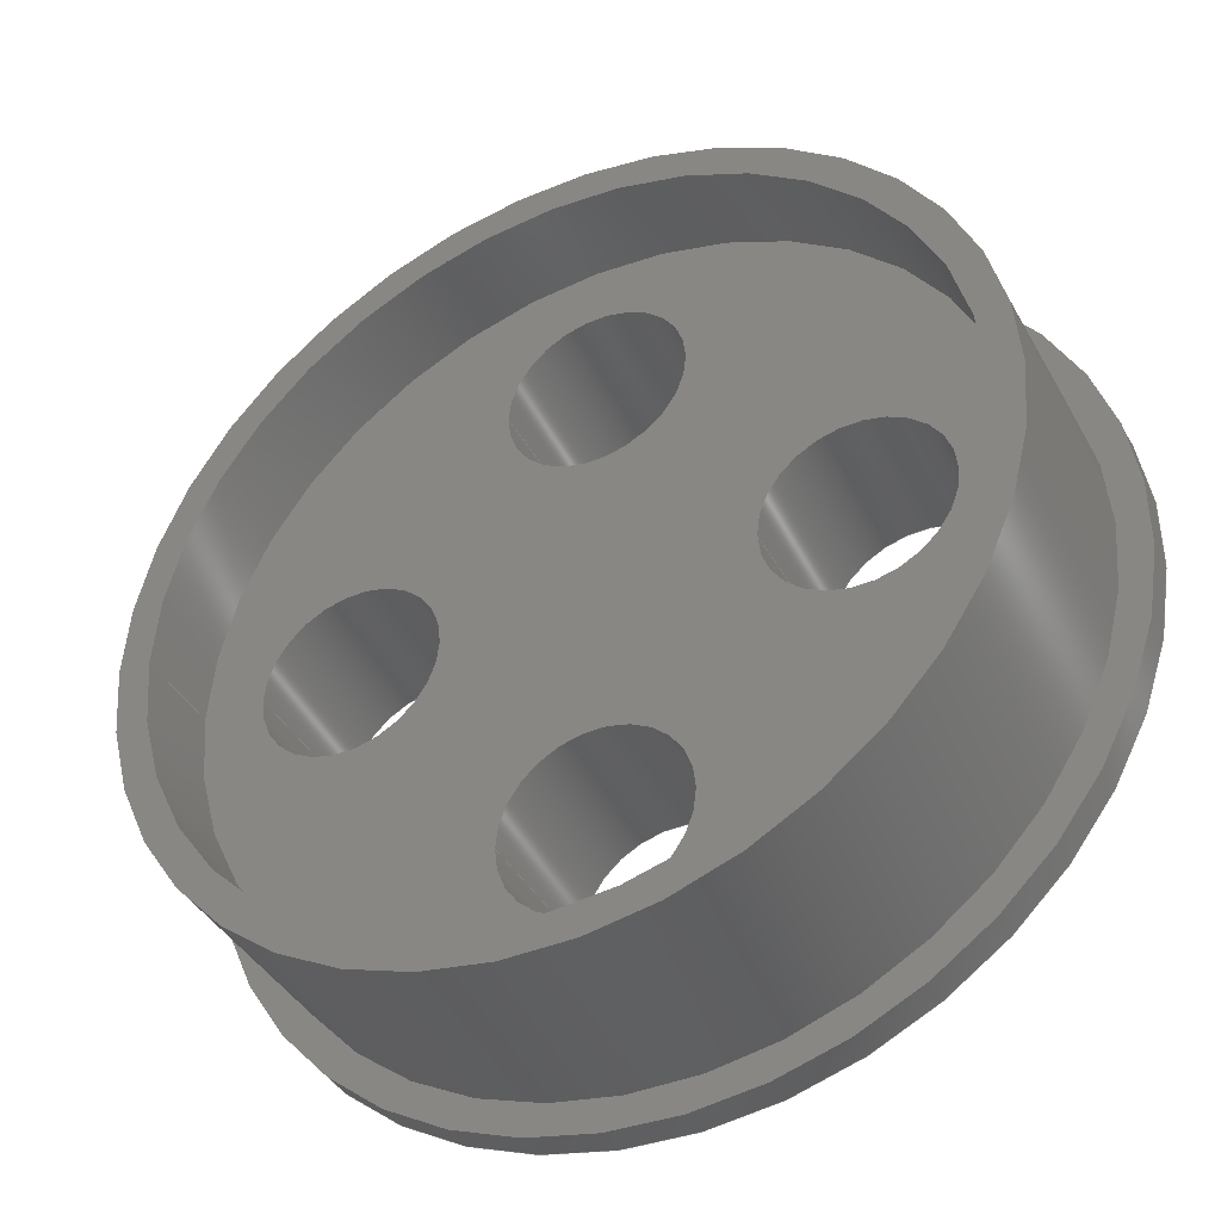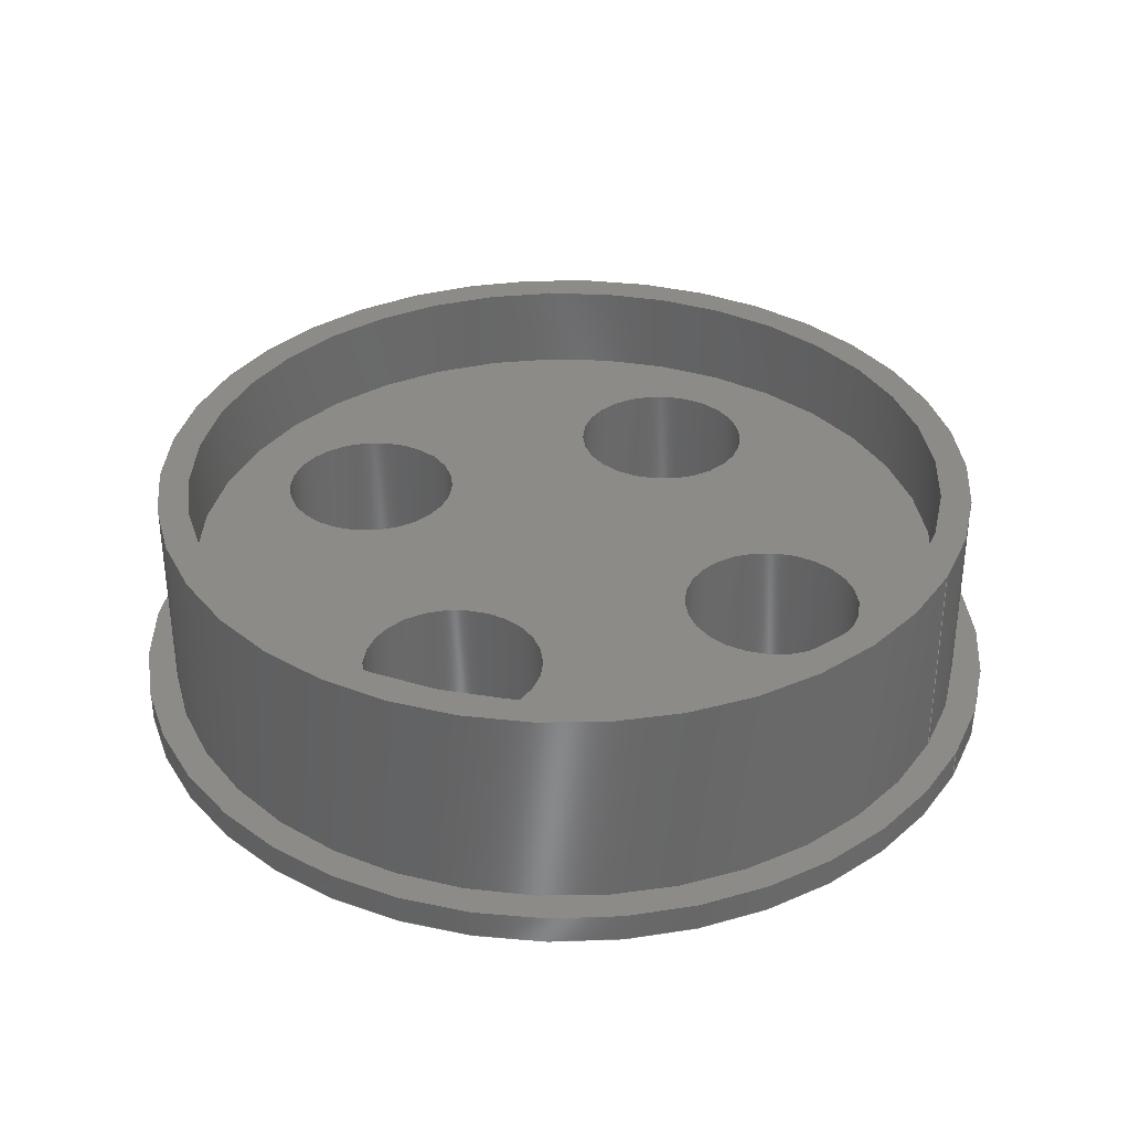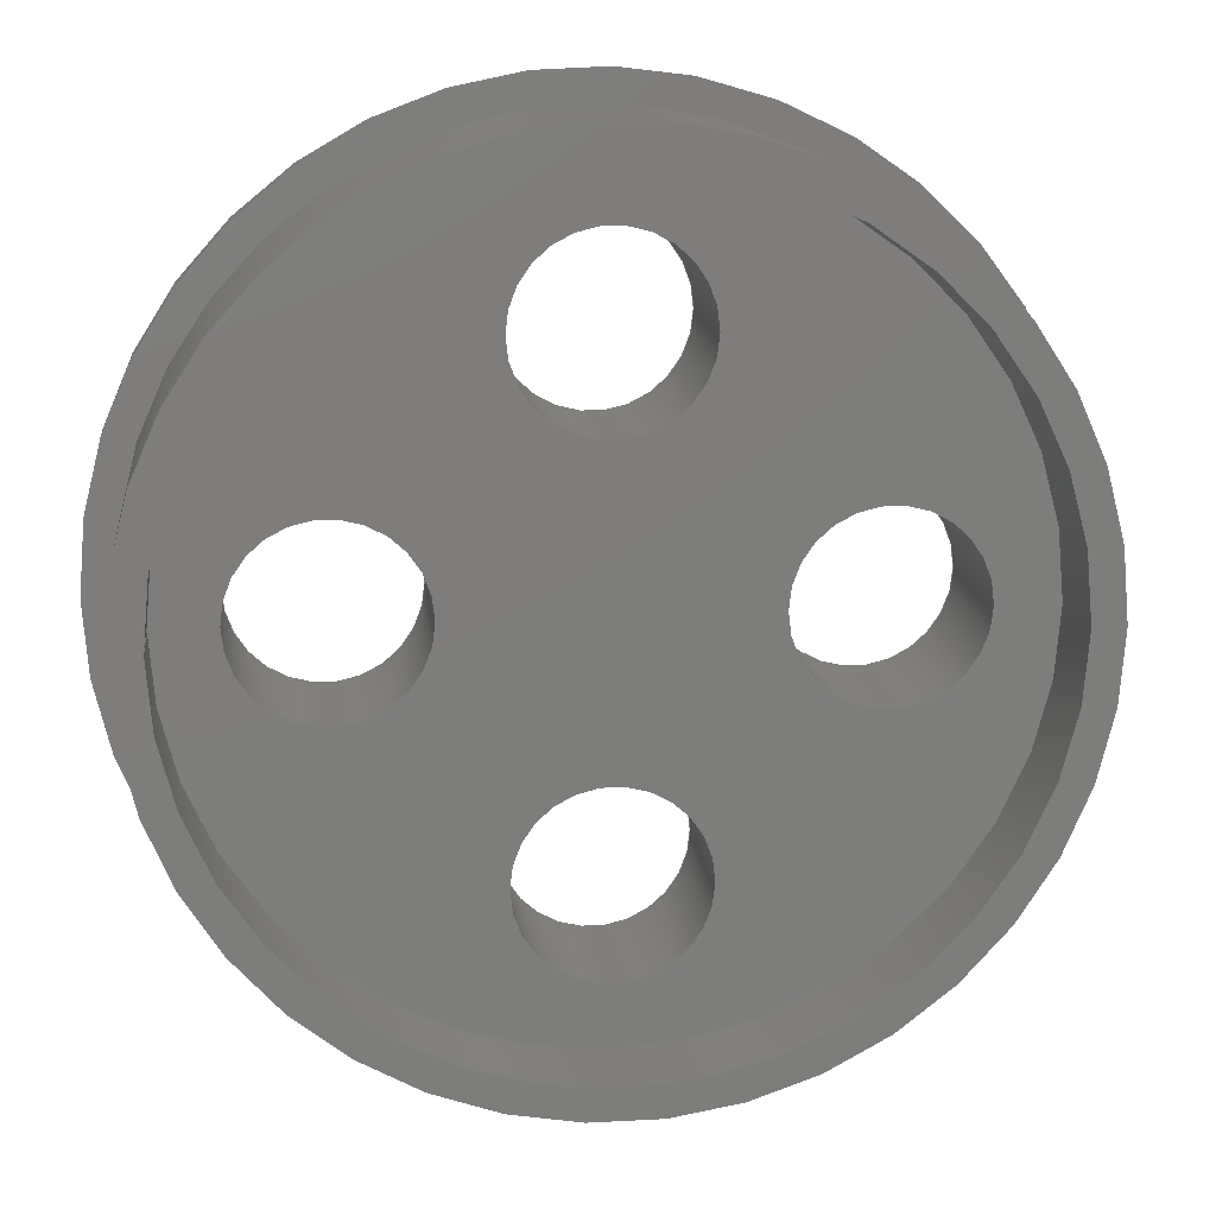
<metadata>
{"format":"step","ext":"step","renderer":"f3d","projection":"perspective","resolution":1024,"background":"white","views":[{"elev":-40.7,"azim":26.9,"up":"+Y"},{"elev":34.8,"azim":-152.6,"up":"+Z"},{"elev":13.4,"azim":-7.0,"up":"+Y"}]}
</metadata>
<code>
ISO-10303-21;
DATA;
#1=MECHANICAL_DESIGN_GEOMETRIC_PRESENTATION_REPRESENTATION('',(#4),#323);
#2=SHAPE_REPRESENTATION_RELATIONSHIP('SRR','None',#330,#3);
#3=ADVANCED_BREP_SHAPE_REPRESENTATION('',(#5),#322);
#4=STYLED_ITEM('',(#339),#5);
#5=MANIFOLD_SOLID_BREP('Body1',#175);
#6=FACE_BOUND('',#36,.T.);
#7=FACE_BOUND('',#37,.T.);
#8=FACE_BOUND('',#38,.T.);
#9=FACE_BOUND('',#39,.T.);
#10=FACE_BOUND('',#43,.T.);
#11=FACE_BOUND('',#45,.T.);
#12=FACE_BOUND('',#48,.T.);
#13=FACE_BOUND('',#49,.T.);
#14=FACE_BOUND('',#50,.T.);
#15=FACE_BOUND('',#51,.T.);
#16=PLANE('',#201);
#17=PLANE('',#208);
#18=PLANE('',#209);
#19=PLANE('',#213);
#20=FACE_OUTER_BOUND('',#31,.T.);
#21=FACE_OUTER_BOUND('',#32,.T.);
#22=FACE_OUTER_BOUND('',#33,.T.);
#23=FACE_OUTER_BOUND('',#34,.T.);
#24=FACE_OUTER_BOUND('',#35,.T.);
#25=FACE_OUTER_BOUND('',#40,.T.);
#26=FACE_OUTER_BOUND('',#41,.T.);
#27=FACE_OUTER_BOUND('',#42,.T.);
#28=FACE_OUTER_BOUND('',#44,.T.);
#29=FACE_OUTER_BOUND('',#46,.T.);
#30=FACE_OUTER_BOUND('',#47,.T.);
#31=EDGE_LOOP('',(#115,#116,#117,#118));
#32=EDGE_LOOP('',(#119,#120,#121,#122));
#33=EDGE_LOOP('',(#123,#124,#125,#126));
#34=EDGE_LOOP('',(#127,#128,#129,#130));
#35=EDGE_LOOP('',(#131));
#36=EDGE_LOOP('',(#132));
#37=EDGE_LOOP('',(#133));
#38=EDGE_LOOP('',(#134));
#39=EDGE_LOOP('',(#135));
#40=EDGE_LOOP('',(#136,#137,#138,#139));
#41=EDGE_LOOP('',(#140,#141,#142,#143));
#42=EDGE_LOOP('',(#144));
#43=EDGE_LOOP('',(#145));
#44=EDGE_LOOP('',(#146));
#45=EDGE_LOOP('',(#147));
#46=EDGE_LOOP('',(#148,#149,#150,#151));
#47=EDGE_LOOP('',(#152));
#48=EDGE_LOOP('',(#153));
#49=EDGE_LOOP('',(#154));
#50=EDGE_LOOP('',(#155));
#51=EDGE_LOOP('',(#156));
#52=LINE('',#278,#59);
#53=LINE('',#284,#60);
#54=LINE('',#290,#61);
#55=LINE('',#296,#62);
#56=LINE('',#304,#63);
#57=LINE('',#309,#64);
#58=LINE('',#317,#65);
#59=VECTOR('',#220,0.3);
#60=VECTOR('',#227,0.3);
#61=VECTOR('',#234,0.3);
#62=VECTOR('',#241,0.3);
#63=VECTOR('',#252,1.3);
#64=VECTOR('',#257,1.4);
#65=VECTOR('',#268,1.5);
#66=CIRCLE('',#190,0.3);
#67=CIRCLE('',#191,0.3);
#68=CIRCLE('',#193,0.3);
#69=CIRCLE('',#194,0.3);
#70=CIRCLE('',#196,0.3);
#71=CIRCLE('',#197,0.3);
#72=CIRCLE('',#199,0.3);
#73=CIRCLE('',#200,0.3);
#74=CIRCLE('',#202,1.3);
#75=CIRCLE('',#204,1.3);
#76=CIRCLE('',#206,1.4);
#77=CIRCLE('',#207,1.4);
#78=CIRCLE('',#210,1.5);
#79=CIRCLE('',#212,1.5);
#80=VERTEX_POINT('',#275);
#81=VERTEX_POINT('',#277);
#82=VERTEX_POINT('',#281);
#83=VERTEX_POINT('',#283);
#84=VERTEX_POINT('',#287);
#85=VERTEX_POINT('',#289);
#86=VERTEX_POINT('',#293);
#87=VERTEX_POINT('',#295);
#88=VERTEX_POINT('',#299);
#89=VERTEX_POINT('',#302);
#90=VERTEX_POINT('',#306);
#91=VERTEX_POINT('',#308);
#92=VERTEX_POINT('',#313);
#93=VERTEX_POINT('',#316);
#94=EDGE_CURVE('',#80,#80,#66,.T.);
#95=EDGE_CURVE('',#80,#81,#52,.T.);
#96=EDGE_CURVE('',#81,#81,#67,.T.);
#97=EDGE_CURVE('',#82,#82,#68,.T.);
#98=EDGE_CURVE('',#82,#83,#53,.T.);
#99=EDGE_CURVE('',#83,#83,#69,.T.);
#100=EDGE_CURVE('',#84,#84,#70,.T.);
#101=EDGE_CURVE('',#84,#85,#54,.T.);
#102=EDGE_CURVE('',#85,#85,#71,.T.);
#103=EDGE_CURVE('',#86,#86,#72,.T.);
#104=EDGE_CURVE('',#86,#87,#55,.T.);
#105=EDGE_CURVE('',#87,#87,#73,.T.);
#106=EDGE_CURVE('',#88,#88,#74,.T.);
#107=EDGE_CURVE('',#89,#89,#75,.T.);
#108=EDGE_CURVE('',#89,#88,#56,.T.);
#109=EDGE_CURVE('',#90,#90,#76,.T.);
#110=EDGE_CURVE('',#90,#91,#57,.T.);
#111=EDGE_CURVE('',#91,#91,#77,.T.);
#112=EDGE_CURVE('',#92,#92,#78,.T.);
#113=EDGE_CURVE('',#92,#93,#58,.T.);
#114=EDGE_CURVE('',#93,#93,#79,.T.);
#115=ORIENTED_EDGE('',*,*,#94,.F.);
#116=ORIENTED_EDGE('',*,*,#95,.T.);
#117=ORIENTED_EDGE('',*,*,#96,.F.);
#118=ORIENTED_EDGE('',*,*,#95,.F.);
#119=ORIENTED_EDGE('',*,*,#97,.F.);
#120=ORIENTED_EDGE('',*,*,#98,.T.);
#121=ORIENTED_EDGE('',*,*,#99,.F.);
#122=ORIENTED_EDGE('',*,*,#98,.F.);
#123=ORIENTED_EDGE('',*,*,#100,.F.);
#124=ORIENTED_EDGE('',*,*,#101,.T.);
#125=ORIENTED_EDGE('',*,*,#102,.F.);
#126=ORIENTED_EDGE('',*,*,#101,.F.);
#127=ORIENTED_EDGE('',*,*,#103,.F.);
#128=ORIENTED_EDGE('',*,*,#104,.T.);
#129=ORIENTED_EDGE('',*,*,#105,.F.);
#130=ORIENTED_EDGE('',*,*,#104,.F.);
#131=ORIENTED_EDGE('',*,*,#106,.F.);
#132=ORIENTED_EDGE('',*,*,#94,.T.);
#133=ORIENTED_EDGE('',*,*,#97,.T.);
#134=ORIENTED_EDGE('',*,*,#100,.T.);
#135=ORIENTED_EDGE('',*,*,#103,.T.);
#136=ORIENTED_EDGE('',*,*,#107,.F.);
#137=ORIENTED_EDGE('',*,*,#108,.T.);
#138=ORIENTED_EDGE('',*,*,#106,.T.);
#139=ORIENTED_EDGE('',*,*,#108,.F.);
#140=ORIENTED_EDGE('',*,*,#109,.F.);
#141=ORIENTED_EDGE('',*,*,#110,.T.);
#142=ORIENTED_EDGE('',*,*,#111,.F.);
#143=ORIENTED_EDGE('',*,*,#110,.F.);
#144=ORIENTED_EDGE('',*,*,#109,.T.);
#145=ORIENTED_EDGE('',*,*,#107,.T.);
#146=ORIENTED_EDGE('',*,*,#112,.T.);
#147=ORIENTED_EDGE('',*,*,#111,.T.);
#148=ORIENTED_EDGE('',*,*,#112,.F.);
#149=ORIENTED_EDGE('',*,*,#113,.T.);
#150=ORIENTED_EDGE('',*,*,#114,.T.);
#151=ORIENTED_EDGE('',*,*,#113,.F.);
#152=ORIENTED_EDGE('',*,*,#114,.F.);
#153=ORIENTED_EDGE('',*,*,#96,.T.);
#154=ORIENTED_EDGE('',*,*,#99,.T.);
#155=ORIENTED_EDGE('',*,*,#102,.T.);
#156=ORIENTED_EDGE('',*,*,#105,.T.);
#157=CYLINDRICAL_SURFACE('',#189,0.3);
#158=CYLINDRICAL_SURFACE('',#192,0.3);
#159=CYLINDRICAL_SURFACE('',#195,0.3);
#160=CYLINDRICAL_SURFACE('',#198,0.3);
#161=CYLINDRICAL_SURFACE('',#203,1.3);
#162=CYLINDRICAL_SURFACE('',#205,1.4);
#163=CYLINDRICAL_SURFACE('',#211,1.5);
#164=ADVANCED_FACE('',(#20),#157,.F.);
#165=ADVANCED_FACE('',(#21),#158,.F.);
#166=ADVANCED_FACE('',(#22),#159,.F.);
#167=ADVANCED_FACE('',(#23),#160,.F.);
#168=ADVANCED_FACE('',(#24,#6,#7,#8,#9),#16,.T.);
#169=ADVANCED_FACE('',(#25),#161,.F.);
#170=ADVANCED_FACE('',(#26),#162,.T.);
#171=ADVANCED_FACE('',(#27,#10),#17,.T.);
#172=ADVANCED_FACE('',(#28,#11),#18,.T.);
#173=ADVANCED_FACE('',(#29),#163,.T.);
#174=ADVANCED_FACE('',(#30,#12,#13,#14,#15),#19,.F.);
#175=CLOSED_SHELL('',(#164,#165,#166,#167,#168,#169,#170,#171,#172,#173,
#174));
#176=DERIVED_UNIT_ELEMENT(#178,1);
#177=DERIVED_UNIT_ELEMENT(#325,3);
#178=(
MASS_UNIT()
NAMED_UNIT(*)
SI_UNIT(.KILO.,.GRAM.)
);
#179=DERIVED_UNIT((#176,#177));
#180=MEASURE_REPRESENTATION_ITEM('density measure',
POSITIVE_RATIO_MEASURE(7850),#179);
#181=PROPERTY_DEFINITION_REPRESENTATION(#186,#183);
#182=PROPERTY_DEFINITION_REPRESENTATION(#187,#184);
#183=REPRESENTATION('material name',(#185),#322);
#184=REPRESENTATION('density',(#180),#322);
#185=DESCRIPTIVE_REPRESENTATION_ITEM('Steel','Steel');
#186=PROPERTY_DEFINITION('material property','material name',#332);
#187=PROPERTY_DEFINITION('material property','density of part',#332);
#188=AXIS2_PLACEMENT_3D('placement',#273,#214,#215);
#189=AXIS2_PLACEMENT_3D('',#274,#216,#217);
#190=AXIS2_PLACEMENT_3D('',#276,#218,#219);
#191=AXIS2_PLACEMENT_3D('',#279,#221,#222);
#192=AXIS2_PLACEMENT_3D('',#280,#223,#224);
#193=AXIS2_PLACEMENT_3D('',#282,#225,#226);
#194=AXIS2_PLACEMENT_3D('',#285,#228,#229);
#195=AXIS2_PLACEMENT_3D('',#286,#230,#231);
#196=AXIS2_PLACEMENT_3D('',#288,#232,#233);
#197=AXIS2_PLACEMENT_3D('',#291,#235,#236);
#198=AXIS2_PLACEMENT_3D('',#292,#237,#238);
#199=AXIS2_PLACEMENT_3D('',#294,#239,#240);
#200=AXIS2_PLACEMENT_3D('',#297,#242,#243);
#201=AXIS2_PLACEMENT_3D('',#298,#244,#245);
#202=AXIS2_PLACEMENT_3D('',#300,#246,#247);
#203=AXIS2_PLACEMENT_3D('',#301,#248,#249);
#204=AXIS2_PLACEMENT_3D('',#303,#250,#251);
#205=AXIS2_PLACEMENT_3D('',#305,#253,#254);
#206=AXIS2_PLACEMENT_3D('',#307,#255,#256);
#207=AXIS2_PLACEMENT_3D('',#310,#258,#259);
#208=AXIS2_PLACEMENT_3D('',#311,#260,#261);
#209=AXIS2_PLACEMENT_3D('',#312,#262,#263);
#210=AXIS2_PLACEMENT_3D('',#314,#264,#265);
#211=AXIS2_PLACEMENT_3D('',#315,#266,#267);
#212=AXIS2_PLACEMENT_3D('',#318,#269,#270);
#213=AXIS2_PLACEMENT_3D('',#319,#271,#272);
#214=DIRECTION('axis',(0,0,1));
#215=DIRECTION('refdir',(1,0,0));
#216=DIRECTION('center_axis',(0,0,-1));
#217=DIRECTION('ref_axis',(1,0,0));
#218=DIRECTION('center_axis',(0,0,-1));
#219=DIRECTION('ref_axis',(1,0,0));
#220=DIRECTION('',(0,0,-1));
#221=DIRECTION('center_axis',(0,0,1));
#222=DIRECTION('ref_axis',(1,0,0));
#223=DIRECTION('center_axis',(0,0,-1));
#224=DIRECTION('ref_axis',(1,0,0));
#225=DIRECTION('center_axis',(0,0,-1));
#226=DIRECTION('ref_axis',(1,0,0));
#227=DIRECTION('',(0,0,-1));
#228=DIRECTION('center_axis',(0,0,1));
#229=DIRECTION('ref_axis',(1,0,0));
#230=DIRECTION('center_axis',(0,0,-1));
#231=DIRECTION('ref_axis',(1,0,0));
#232=DIRECTION('center_axis',(0,0,-1));
#233=DIRECTION('ref_axis',(1,0,0));
#234=DIRECTION('',(0,0,-1));
#235=DIRECTION('center_axis',(0,0,1));
#236=DIRECTION('ref_axis',(1,0,0));
#237=DIRECTION('center_axis',(0,0,-1));
#238=DIRECTION('ref_axis',(1,0,0));
#239=DIRECTION('center_axis',(0,0,-1));
#240=DIRECTION('ref_axis',(1,0,0));
#241=DIRECTION('',(0,0,-1));
#242=DIRECTION('center_axis',(0,0,1));
#243=DIRECTION('ref_axis',(1,0,0));
#244=DIRECTION('center_axis',(0,0,1));
#245=DIRECTION('ref_axis',(1,0,0));
#246=DIRECTION('center_axis',(0,0,-1));
#247=DIRECTION('ref_axis',(1,0,0));
#248=DIRECTION('center_axis',(0,0,1));
#249=DIRECTION('ref_axis',(1,0,0));
#250=DIRECTION('center_axis',(0,0,-1));
#251=DIRECTION('ref_axis',(1,0,0));
#252=DIRECTION('',(0,0,-1));
#253=DIRECTION('center_axis',(0,0,1));
#254=DIRECTION('ref_axis',(1,0,0));
#255=DIRECTION('center_axis',(0,0,1));
#256=DIRECTION('ref_axis',(1,0,0));
#257=DIRECTION('',(0,0,-1));
#258=DIRECTION('center_axis',(0,0,-1));
#259=DIRECTION('ref_axis',(1,0,0));
#260=DIRECTION('center_axis',(0,0,1));
#261=DIRECTION('ref_axis',(1,0,0));
#262=DIRECTION('center_axis',(0,0,1));
#263=DIRECTION('ref_axis',(1,0,0));
#264=DIRECTION('center_axis',(0,0,1));
#265=DIRECTION('ref_axis',(1,0,0));
#266=DIRECTION('center_axis',(0,0,1));
#267=DIRECTION('ref_axis',(1,0,0));
#268=DIRECTION('',(0,0,-1));
#269=DIRECTION('center_axis',(0,0,1));
#270=DIRECTION('ref_axis',(1,0,0));
#271=DIRECTION('center_axis',(0,0,1));
#272=DIRECTION('ref_axis',(1,0,0));
#273=CARTESIAN_POINT('',(0,0,0));
#274=CARTESIAN_POINT('Origin',(0.8,0,0.5));
#275=CARTESIAN_POINT('',(0.5,-3.674e-17,0.5));
#276=CARTESIAN_POINT('Origin',(0.8,0,0.5));
#277=CARTESIAN_POINT('',(0.5,-3.674e-17,0));
#278=CARTESIAN_POINT('',(0.5,3.674e-17,0.5));
#279=CARTESIAN_POINT('Origin',(0.8,0,0));
#280=CARTESIAN_POINT('Origin',(0,0.8,0.5));
#281=CARTESIAN_POINT('',(-0.3,0.8,0.5));
#282=CARTESIAN_POINT('Origin',(0,0.8,0.5));
#283=CARTESIAN_POINT('',(-0.3,0.8,0));
#284=CARTESIAN_POINT('',(-0.3,0.8,0.5));
#285=CARTESIAN_POINT('Origin',(0,0.8,0));
#286=CARTESIAN_POINT('Origin',(0,-0.8,0.5));
#287=CARTESIAN_POINT('',(-0.3,-0.8,0.5));
#288=CARTESIAN_POINT('Origin',(0,-0.8,0.5));
#289=CARTESIAN_POINT('',(-0.3,-0.8,0));
#290=CARTESIAN_POINT('',(-0.3,-0.8,0.5));
#291=CARTESIAN_POINT('Origin',(0,-0.8,0));
#292=CARTESIAN_POINT('Origin',(-0.8,0,0.5));
#293=CARTESIAN_POINT('',(-1.1,-3.674e-17,0.5));
#294=CARTESIAN_POINT('Origin',(-0.8,0,0.5));
#295=CARTESIAN_POINT('',(-1.1,-3.674e-17,0));
#296=CARTESIAN_POINT('',(-1.1,3.674e-17,0.5));
#297=CARTESIAN_POINT('Origin',(-0.8,0,0));
#298=CARTESIAN_POINT('Origin',(0,0,0.5));
#299=CARTESIAN_POINT('',(-1.3,-1.592e-16,0.5));
#300=CARTESIAN_POINT('Origin',(0,0,0.5));
#301=CARTESIAN_POINT('Origin',(0,0,0.1));
#302=CARTESIAN_POINT('',(-1.3,-1.592e-16,0.8));
#303=CARTESIAN_POINT('Origin',(0,0,0.8));
#304=CARTESIAN_POINT('',(-1.3,-1.592e-16,0.1));
#305=CARTESIAN_POINT('Origin',(0,0,0.1));
#306=CARTESIAN_POINT('',(-1.4,-1.715e-16,0.8));
#307=CARTESIAN_POINT('Origin',(0,0,0.8));
#308=CARTESIAN_POINT('',(-1.4,-1.715e-16,0.1));
#309=CARTESIAN_POINT('',(-1.4,-1.715e-16,0.1));
#310=CARTESIAN_POINT('Origin',(0,0,0.1));
#311=CARTESIAN_POINT('Origin',(0,0,0.8));
#312=CARTESIAN_POINT('Origin',(0,0,0.1));
#313=CARTESIAN_POINT('',(-1.5,-1.837e-16,0.1));
#314=CARTESIAN_POINT('Origin',(0,0,0.1));
#315=CARTESIAN_POINT('Origin',(0,0,0));
#316=CARTESIAN_POINT('',(-1.5,-1.837e-16,0));
#317=CARTESIAN_POINT('',(-1.5,-1.837e-16,0));
#318=CARTESIAN_POINT('Origin',(0,0,0));
#319=CARTESIAN_POINT('Origin',(0,0,0));
#320=UNCERTAINTY_MEASURE_WITH_UNIT(LENGTH_MEASURE(0.001),#324,
'DISTANCE_ACCURACY_VALUE',
'Maximum model space distance between geometric entities at asserted c
onnectivities');
#321=UNCERTAINTY_MEASURE_WITH_UNIT(LENGTH_MEASURE(0.001),#324,
'DISTANCE_ACCURACY_VALUE',
'Maximum model space distance between geometric entities at asserted c
onnectivities');
#322=(
GEOMETRIC_REPRESENTATION_CONTEXT(3)
GLOBAL_UNCERTAINTY_ASSIGNED_CONTEXT((#320))
GLOBAL_UNIT_ASSIGNED_CONTEXT((#324,#326,#327))
REPRESENTATION_CONTEXT('','3D')
);
#323=(
GEOMETRIC_REPRESENTATION_CONTEXT(3)
GLOBAL_UNCERTAINTY_ASSIGNED_CONTEXT((#321))
GLOBAL_UNIT_ASSIGNED_CONTEXT((#324,#326,#327))
REPRESENTATION_CONTEXT('','3D')
);
#324=(
LENGTH_UNIT()
NAMED_UNIT(*)
SI_UNIT(.CENTI.,.METRE.)
);
#325=(
LENGTH_UNIT()
NAMED_UNIT(*)
SI_UNIT($,.METRE.)
);
#326=(
NAMED_UNIT(*)
PLANE_ANGLE_UNIT()
SI_UNIT($,.RADIAN.)
);
#327=(
NAMED_UNIT(*)
SI_UNIT($,.STERADIAN.)
SOLID_ANGLE_UNIT()
);
#328=SHAPE_DEFINITION_REPRESENTATION(#329,#330);
#329=PRODUCT_DEFINITION_SHAPE('',$,#332);
#330=SHAPE_REPRESENTATION('',(#188),#322);
#331=PRODUCT_DEFINITION_CONTEXT('part definition',#336,'design');
#332=PRODUCT_DEFINITION('15A','15A v2',#333,#331);
#333=PRODUCT_DEFINITION_FORMATION('',$,#338);
#334=PRODUCT_RELATED_PRODUCT_CATEGORY('15A v2','15A v2',(#338));
#335=APPLICATION_PROTOCOL_DEFINITION('international standard',
'automotive_design',2009,#336);
#336=APPLICATION_CONTEXT(
'Core Data for Automotive Mechanical Design Process');
#337=PRODUCT_CONTEXT('part definition',#336,'mechanical');
#338=PRODUCT('15A','15A v2',$,(#337));
#339=PRESENTATION_STYLE_ASSIGNMENT((#340));
#340=SURFACE_STYLE_USAGE(.BOTH.,#341);
#341=SURFACE_SIDE_STYLE('',(#342));
#342=SURFACE_STYLE_FILL_AREA(#343);
#343=FILL_AREA_STYLE('Steel - Satin',(#344));
#344=FILL_AREA_STYLE_COLOUR('Steel - Satin',#345);
#345=COLOUR_RGB('Steel - Satin',0.6275,0.6275,0.6275);
ENDSEC;
END-ISO-10303-21;

</code>
